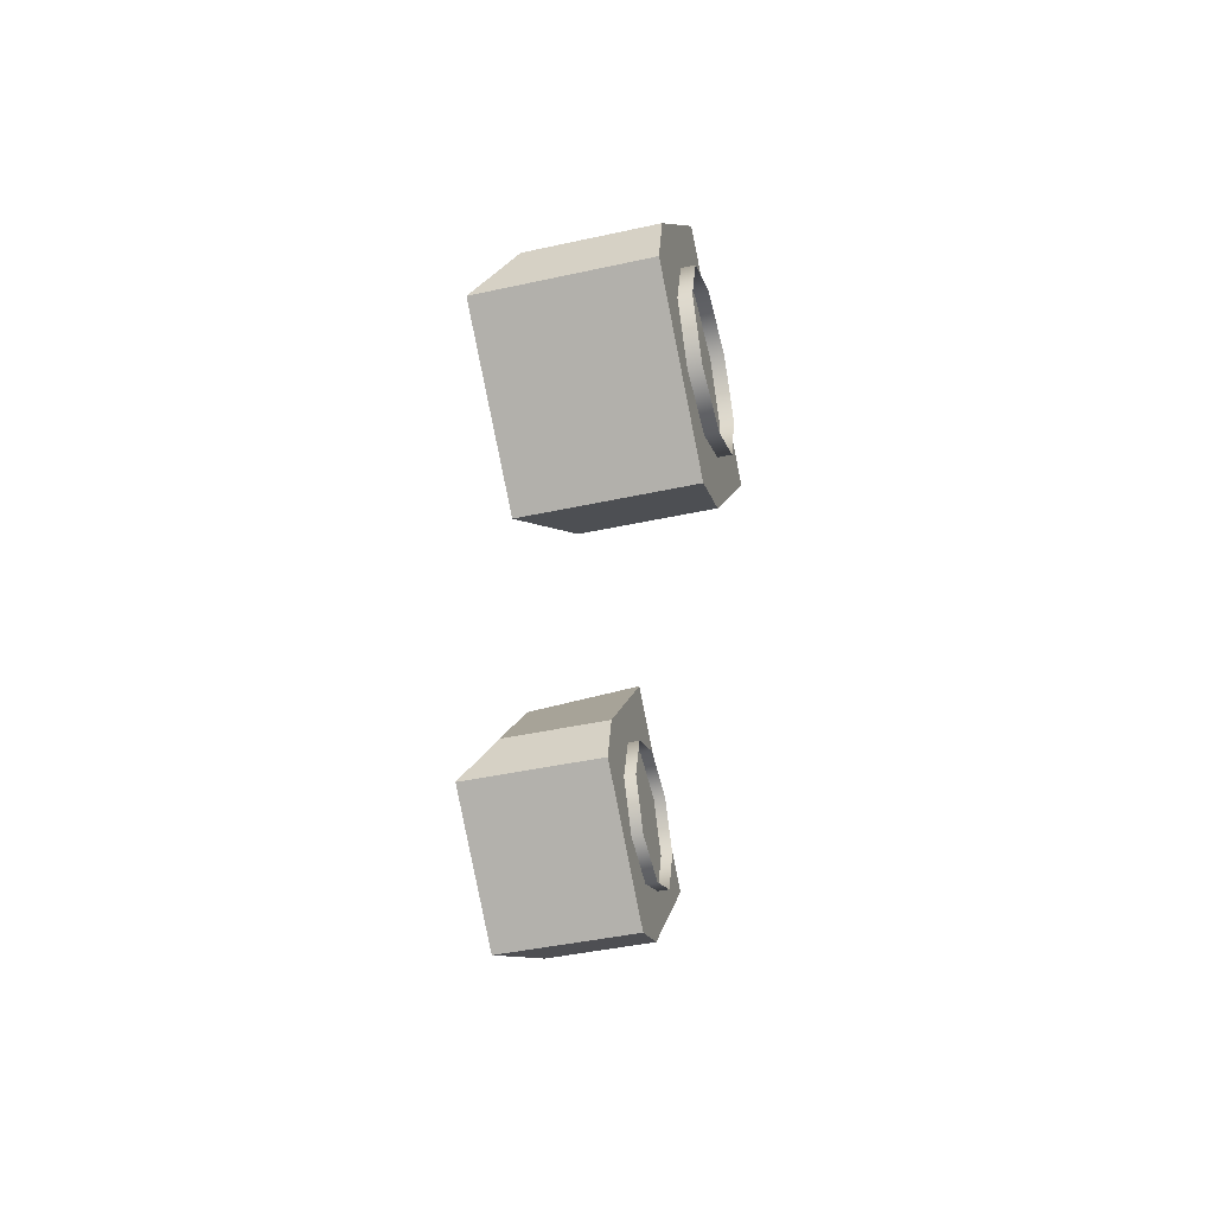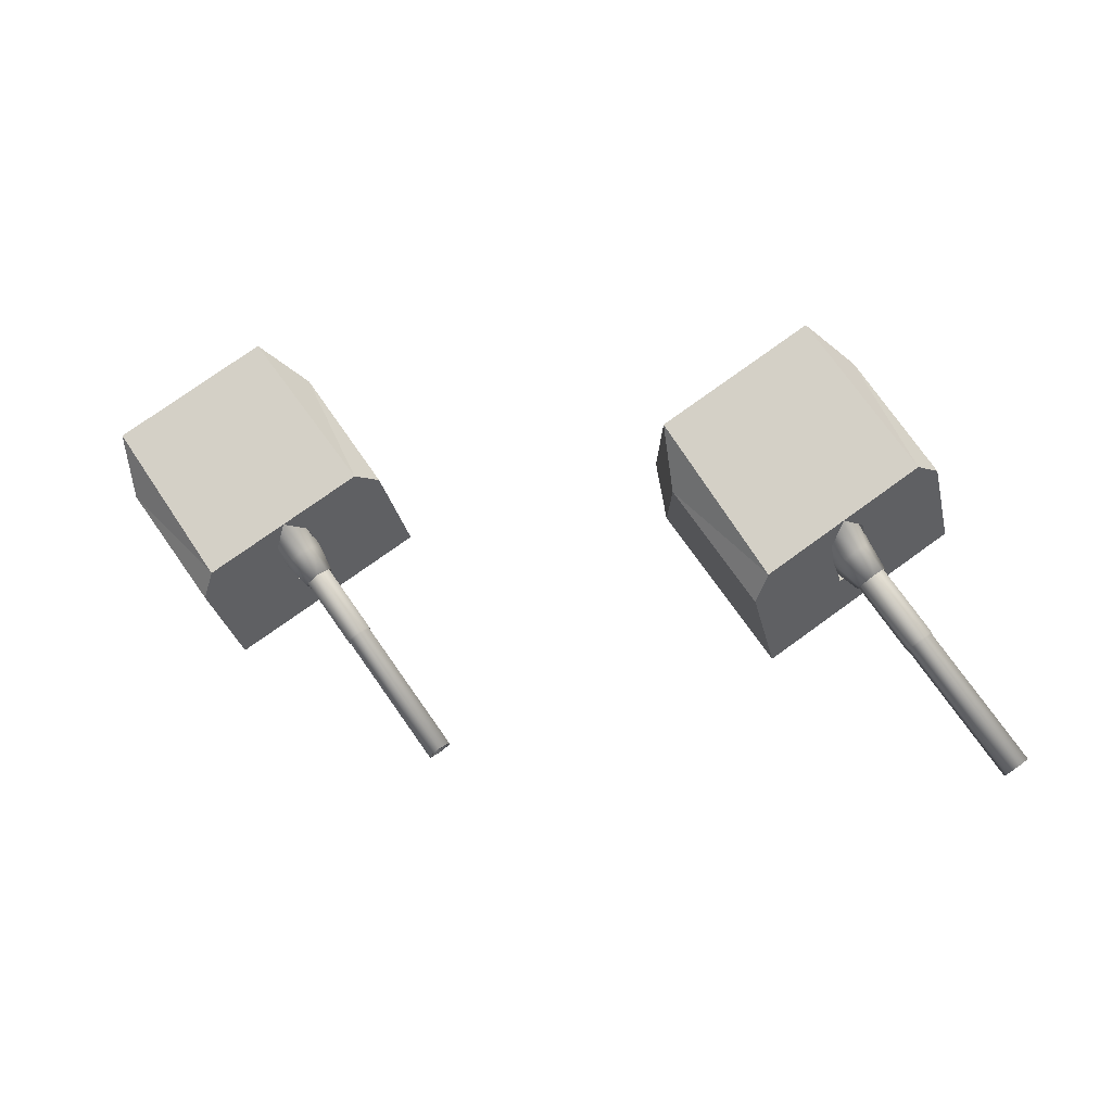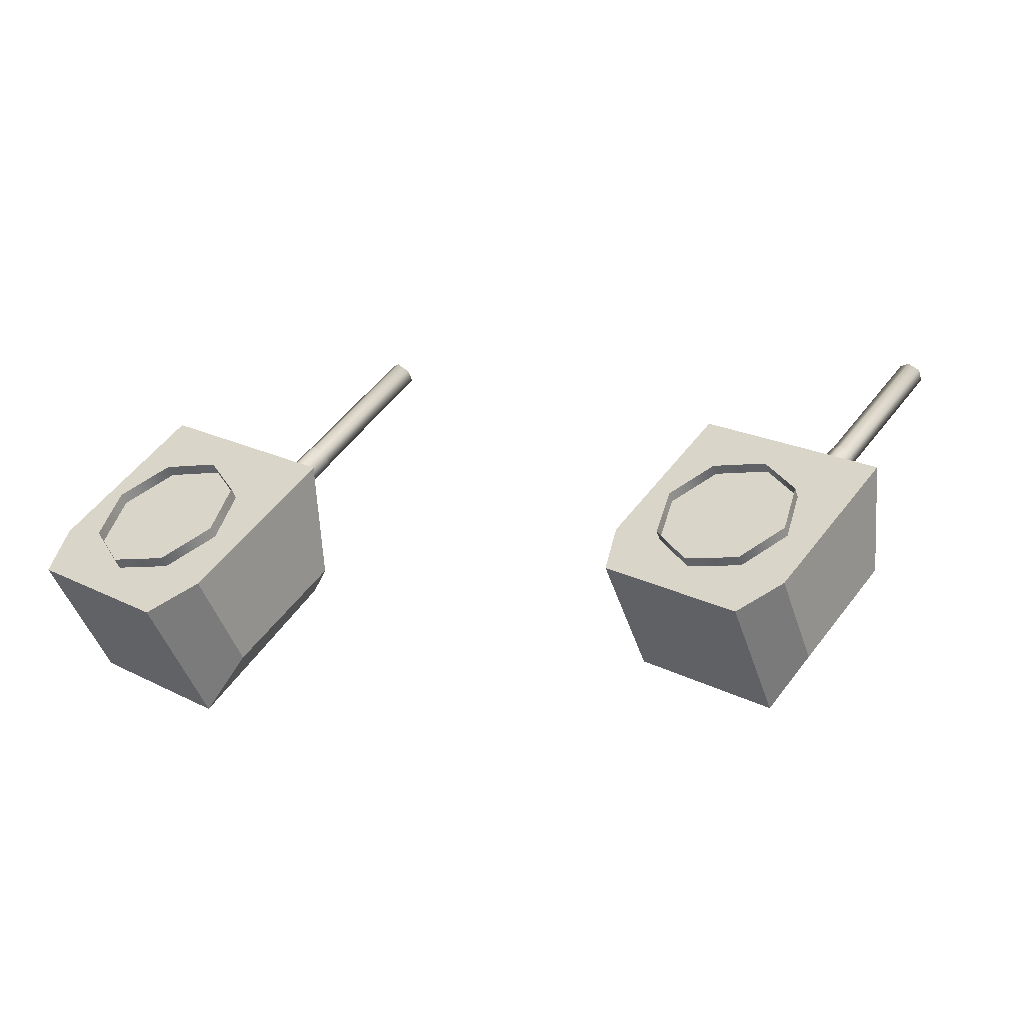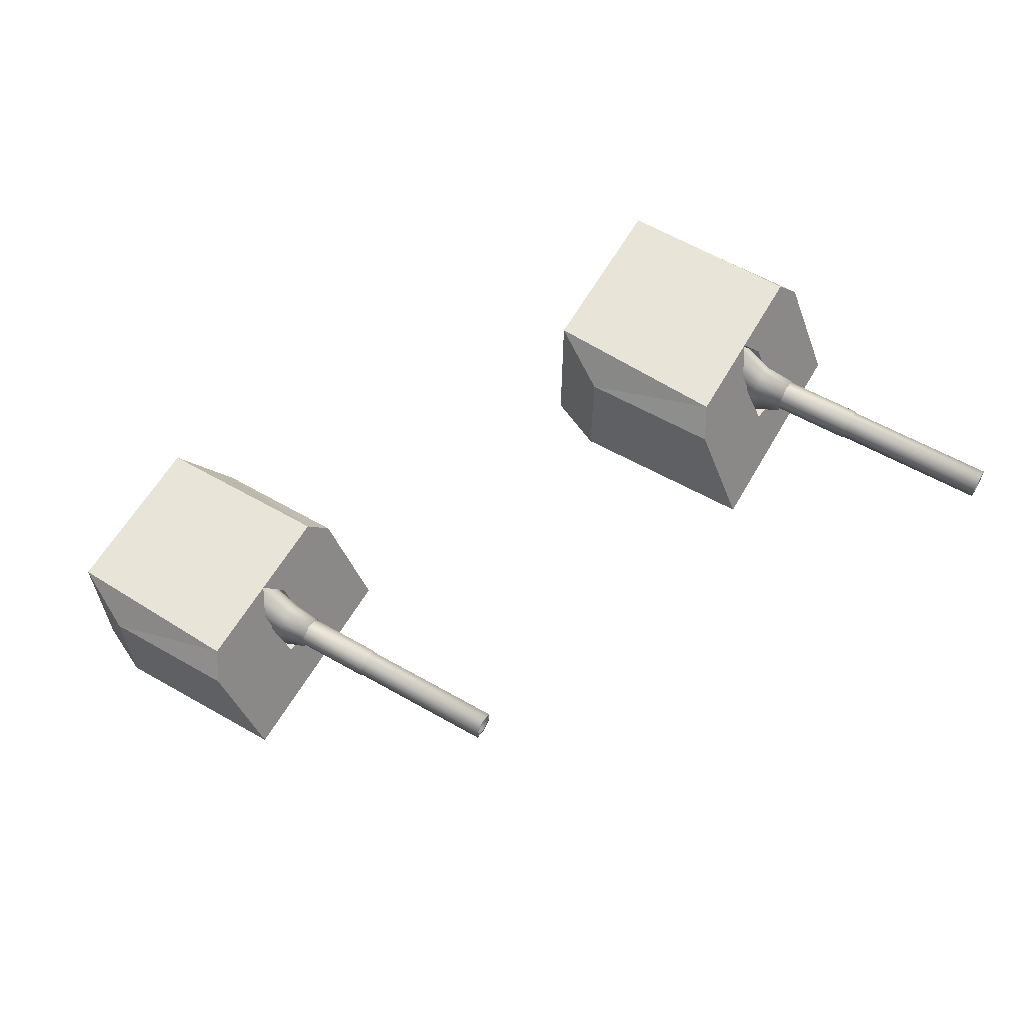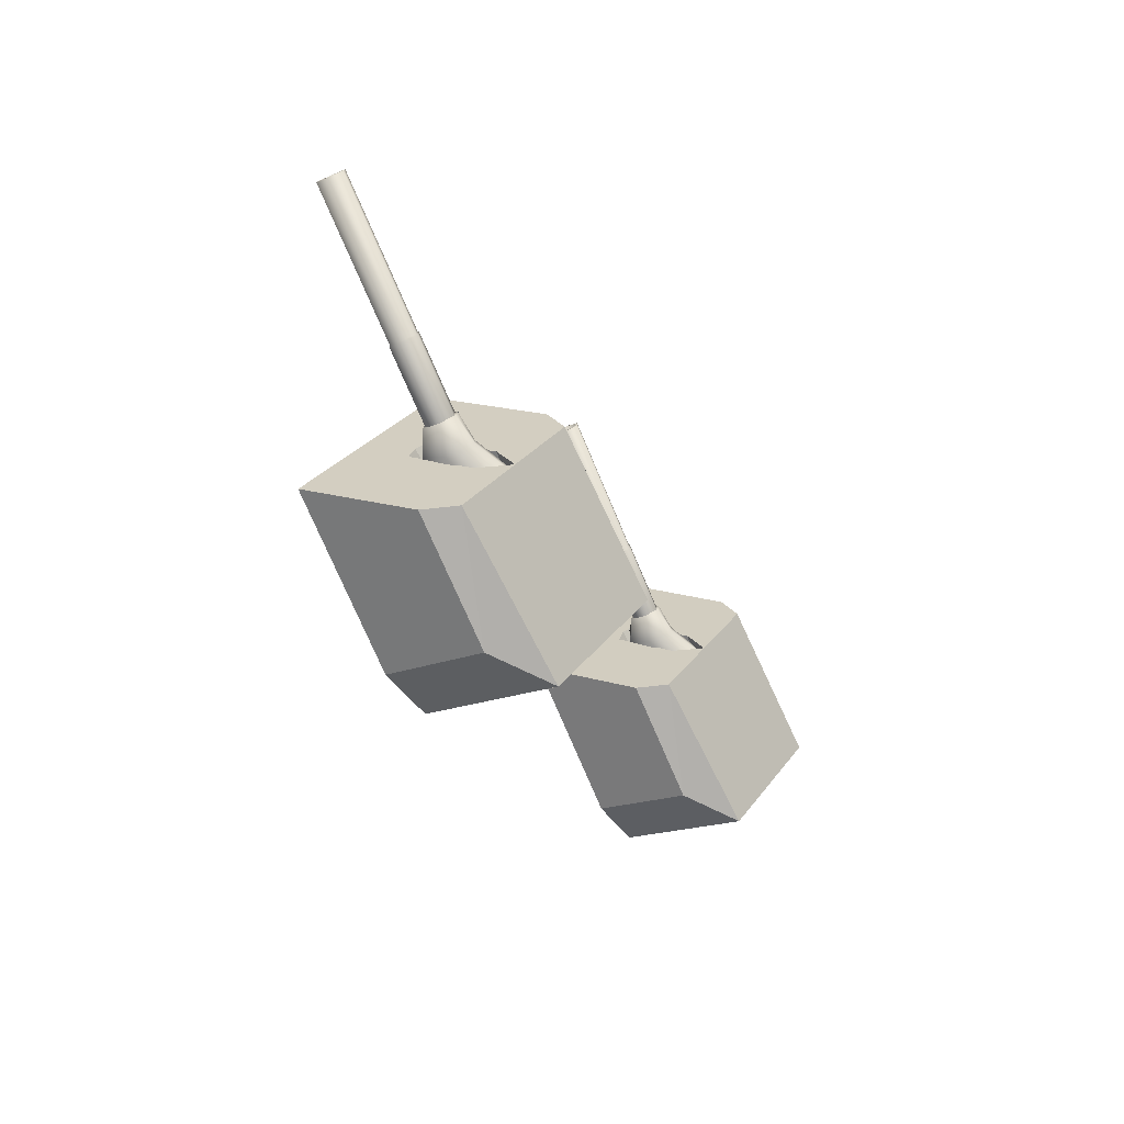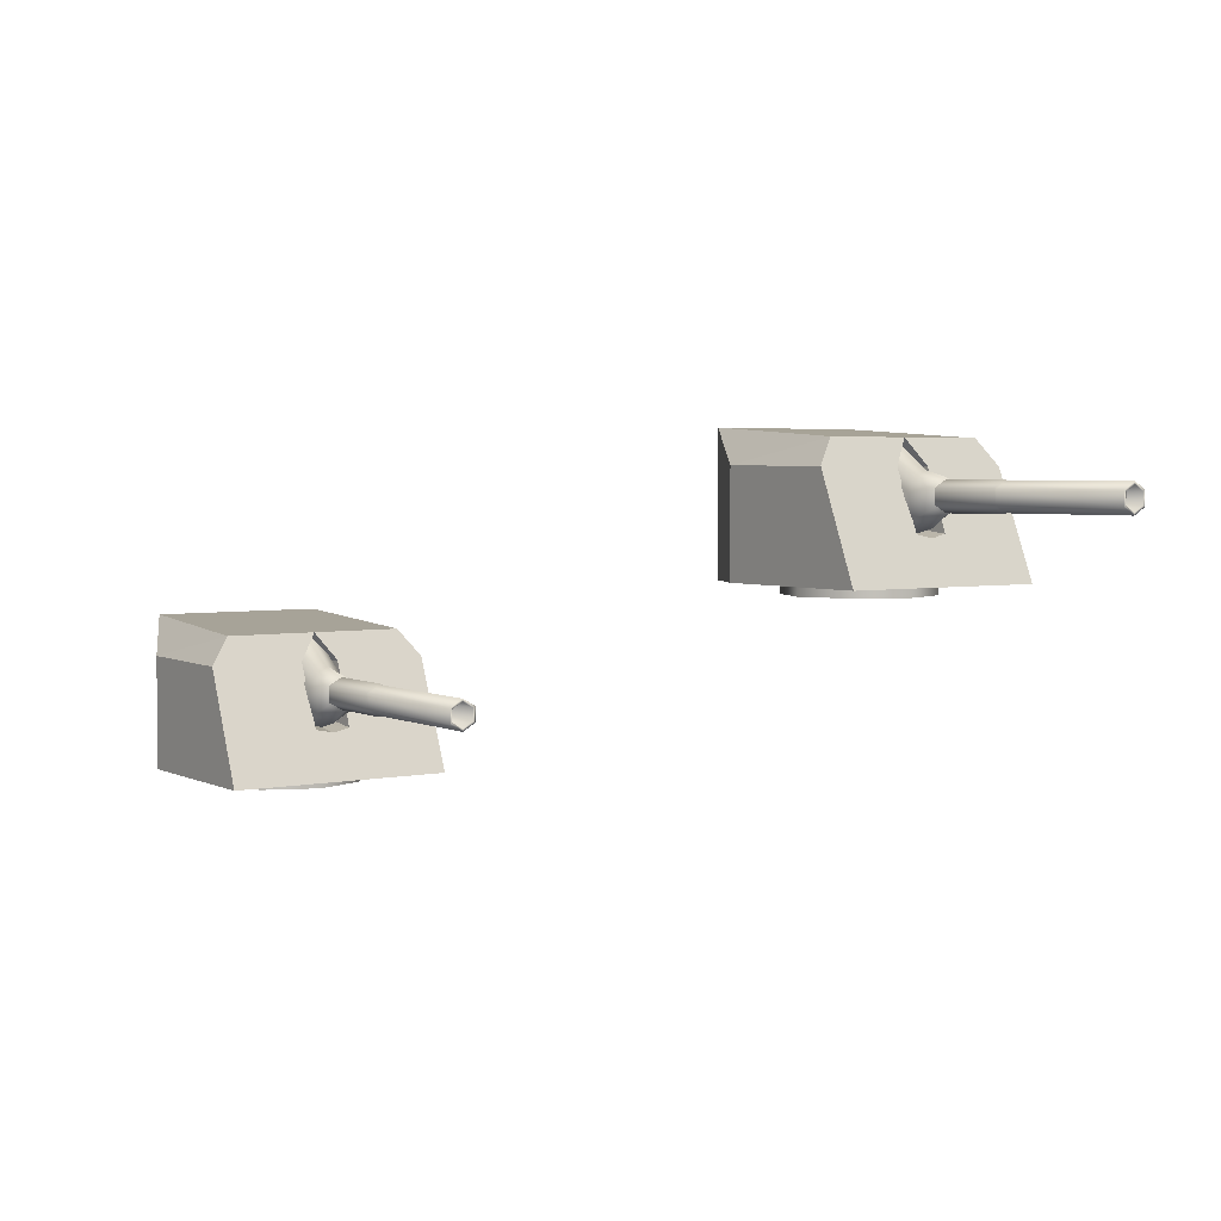
<metadata>
{"format":"obj","ext":"obj","renderer":"f3d","projection":"perspective","resolution":1024,"background":"white","views":[{"elev":-42.7,"azim":-75.3,"up":"+Z"},{"elev":78.0,"azim":4.0,"up":"+Y"},{"elev":-48.9,"azim":18.5,"up":"+Z"},{"elev":60.6,"azim":-20.5,"up":"+Y"},{"elev":-18.8,"azim":127.9,"up":"+Z"},{"elev":3.5,"azim":5.3,"up":"+Y"}]}
</metadata>
<code>
o Gun_Z39_main2_barrel.001_Circle.009
v -37.49 5.59 0.8218
v -37.48 5.636 1.212
v -37.63 5.476 1.036
v -37.37 6.043 1.124
v -37.48 6.1 1.212
v -37.59 6.077 0.8214
v -37.51 5.898 0.7563
v -37.34 5.723 1.092
v -37.91 6.428 0.4086
v -37.72 6.184 0.9269
v -37.85 5.446 0.3546
v -38.05 5.315 0.5246
v -37.58 5.791 1.298
v -35.57 5.713 3.504
v -37.48 5.713 1.212
v -37.48 6.023 1.212
v -35.67 5.946 3.59
v -37.58 5.946 1.298
v -35.67 5.791 3.59
v -35.47 5.791 3.418
v -35.57 5.679 3.504
v -35.44 5.774 3.399
v -35.47 5.946 3.418
v -35.57 6.058 3.504
v -35.57 6.023 3.504
v -35.44 5.963 3.399
v -36.7 5.963 1.892
v -36.7 5.774 1.892
v -36.83 6.058 1.997
v -36.84 5.665 1.982
v -36.7 5.767 1.869
v -36.84 6.072 1.982
v -36.7 5.97 1.869
v -37.35 5.97 1.096
v -37.35 5.767 1.096
v -37.48 6.072 1.209
v -37.83 6.223 0.3405
v -37.32 5.953 1.081
v -37.86 5.59 1.128
v -37.58 6.043 1.299
v -37.84 6.077 1.032
v -37.62 5.723 1.331
v -37.92 5.898 1.098
v -38.19 6.428 0.6406
v -38.05 6.56 0.5246
v -38.25 5.446 0.6946
v -38.27 6.223 0.7087
v -37.38 5.791 1.126
v -37.38 5.946 1.126
v -35.7 5.963 3.609
v -36.95 5.963 2.102
v -35.7 5.774 3.609
v -36.95 5.774 2.102
v -36.83 5.679 1.997
v -36.97 5.97 2.094
v -37.62 5.97 1.322
v -36.97 5.767 2.094
v -37.62 5.767 1.322
v -37.64 5.953 1.343
v -37.48 5.665 1.209
v -38.05 6.23 0.917
v -38.86 6.586 1.401
v -38.98 6.23 1.689
v -38.98 4.773 -0.5921
v -40.29 4.773 -0.4023
v -39.42 4.773 -1.122
v -40.1 4.773 0.3401
v -37.47 4.773 1.222
v -38.59 4.773 2.154
v -37.82 5.408 1.168
v -39.42 6.732 -1.122
v -40.1 6.244 0.3401
v -40.29 6.732 -0.4023
v -37.95 6.586 0.6428
v -38.05 5.432 0.5246
v -37.63 5.359 1.035
v -38.23 5.475 0.6732
v -38.05 6.519 0.5246
v -37.04 6.586 -0.1152
v -37.66 6.23 0.5962
v -36.74 6.23 -0.1756
v -38.56 4.773 -1.842
v -37.86 4.773 -1.524
v -36.35 4.773 0.29
v -37.46 5.408 0.8708
v -37.86 6.244 -1.524
v -38.56 6.732 -1.842
v -37.87 5.475 0.3759
v -37.86 6.203 0.3642
v -38.24 6.203 0.685
v -39.48 4.791 -0.0909
v -39.13 4.617 -0.7684
v -39.48 4.617 -0.0909
v -38.58 4.791 0.9959
v -39.26 4.617 0.6399
v -38.58 4.617 0.9959
v -39.26 4.791 0.6399
v -37.85 4.791 0.7685
v -37.85 4.617 0.7685
v -38.4 4.791 -0.9958
v -38.4 4.617 -0.9958
v -37.72 4.617 -0.6399
v -37.49 4.791 0.09093
v -37.49 4.617 0.09093
v -37.72 4.791 -0.6399
v -39.13 4.791 -0.7684
f 61 62 63
f 64 65 66
f 67 68 69
f 70 61 63
f 65 71 66
f 65 72 73
f 74 73 62
f 62 72 63
f 63 67 69
f 75 70 76
f 77 61 70
f 61 78 74
f 79 80 81
f 64 82 83
f 68 83 84
f 85 76 68
f 71 82 66
f 82 86 83
f 74 87 71
f 79 86 87
f 81 83 86
f 85 75 76
f 80 88 85
f 80 78 89
f 61 74 62
f 64 67 65
f 67 64 68
f 63 69 70
f 69 68 70
f 68 76 70
f 65 73 71
f 65 67 72
f 74 71 73
f 62 73 72
f 63 72 67
f 75 77 70
f 77 90 61
f 61 90 78
f 79 74 80
f 64 66 82
f 68 64 83
f 68 84 85
f 84 81 85
f 81 80 85
f 71 87 82
f 82 87 86
f 74 79 87
f 79 81 86
f 81 84 83
f 85 88 75
f 80 89 88
f 80 74 78
f 1 2 3
f 2 4 5
f 6 5 4
f 7 8 1
f 9 10 6
f 11 7 1
f 12 1 3
f 13 14 15
f 16 17 18
f 18 19 13
f 20 21 22
f 23 24 25
f 20 26 23
f 22 27 26
f 21 28 22
f 26 29 24
f 28 30 31
f 27 32 29
f 28 33 27
f 31 34 33
f 30 35 31
f 33 36 32
f 37 6 7
f 6 38 7
f 38 2 8
f 2 39 3
f 2 5 40
f 41 5 10
f 42 43 39
f 44 10 45
f 46 43 47
f 12 39 46
f 14 48 15
f 23 16 49
f 20 49 48
f 19 21 14
f 24 17 25
f 50 19 17
f 51 52 50
f 53 21 52
f 29 50 24
f 53 30 54
f 32 51 29
f 55 53 51
f 56 57 55
f 58 30 57
f 36 55 32
f 47 41 44
f 59 41 43
f 2 59 42
f 1 8 2
f 6 10 5
f 7 38 8
f 9 45 10
f 11 37 7
f 12 11 1
f 13 19 14
f 16 25 17
f 18 17 19
f 20 14 21
f 23 26 24
f 20 22 26
f 22 28 27
f 21 54 28
f 26 27 29
f 28 54 30
f 27 33 32
f 28 31 33
f 31 35 34
f 30 60 35
f 33 34 36
f 37 9 6
f 6 4 38
f 38 4 2
f 2 42 39
f 41 40 5
f 42 59 43
f 44 41 10
f 46 39 43
f 12 3 39
f 14 20 48
f 23 25 16
f 20 23 49
f 19 52 21
f 24 50 17
f 50 52 19
f 51 53 52
f 53 54 21
f 29 51 50
f 53 57 30
f 32 55 51
f 55 57 53
f 56 58 57
f 58 60 30
f 36 56 55
f 47 43 41
f 59 40 41
f 2 40 59
f 91 92 93
f 94 95 96
f 97 93 95
f 98 96 99
f 92 100 101
f 102 103 104
f 101 105 102
f 104 98 99
f 91 106 92
f 94 97 95
f 97 91 93
f 98 94 96
f 92 106 100
f 102 105 103
f 101 100 105
f 104 103 98
o Gun_Z39_main2_turret_Circle.006
v -44.42 4.138 -0.1026
v -45.05 3.782 0.6033
v -44.12 3.782 -0.1603
v -46.36 2.325 -0.5963
v -45.92 2.325 -1.843
v -45.23 2.325 -1.519
v -44.86 2.325 1.231
v -43.73 2.325 0.3086
v -44.85 2.96 0.8797
v -45.02 2.911 1.043
v -46.79 4.284 -1.13
v -46.79 2.325 -1.13
v -45.23 3.796 -1.519
v -45.34 4.138 0.6474
v -45.92 4.284 -1.843
v -45.44 2.984 0.5284
v -45.26 3.027 0.3813
v -45.44 4.071 0.5284
v -45.24 3.756 0.3696
v -45.44 3.782 0.9208
v -46.26 4.138 1.397
v -46.37 3.782 1.684
v -47.66 2.325 -0.418
v -47.48 2.325 0.3261
v -45.99 2.325 2.153
v -45.21 2.96 1.174
v -47.48 3.796 0.3261
v -47.66 4.284 -0.418
v -45.62 3.027 0.6755
v -45.63 3.756 0.6871
v -46.5 2.17 -0.774
v -45.77 2.344 -0.995
v -45.77 2.17 -0.995
v -45.09 2.17 -0.6332
v -44.87 2.344 0.09959
v -44.87 2.17 0.09959
v -45.09 2.344 -0.6332
v -45.24 2.344 0.774
v -45.24 2.17 0.774
v -46.86 2.344 -0.09956
v -46.86 2.17 -0.09956
v -45.97 2.344 0.995
v -46.64 2.17 0.6332
v -45.97 2.17 0.995
v -46.64 2.344 0.6332
v -46.5 2.344 -0.774
v -44.88 3.142 0.8305
v -44.87 3.189 1.221
v -45.02 3.028 1.043
v -44.76 3.596 1.134
v -44.87 3.653 1.221
v -44.98 3.63 0.8292
v -44.9 3.451 0.7648
v -44.73 3.275 1.102
v -45.3 3.98 0.4136
v -45.11 3.736 0.9336
v -45.23 2.998 0.3602
v -45.44 2.867 0.5284
v -44.97 3.343 1.306
v -42.98 3.266 3.529
v -44.87 3.266 1.221
v -44.87 3.576 1.221
v -43.09 3.498 3.614
v -44.97 3.498 1.306
v -43.09 3.343 3.614
v -42.88 3.343 3.444
v -42.98 3.231 3.529
v -42.85 3.326 3.425
v -42.88 3.498 3.444
v -42.98 3.61 3.529
v -42.98 3.576 3.529
v -42.85 3.515 3.425
v -44.1 3.515 1.907
v -44.1 3.326 1.907
v -44.22 3.61 2.011
v -44.24 3.217 1.996
v -44.1 3.319 1.885
v -44.24 3.624 1.996
v -44.1 3.522 1.885
v -44.74 3.522 1.106
v -44.74 3.319 1.106
v -44.87 3.624 1.218
v -45.21 3.775 0.3462
v -44.71 3.505 1.091
v -45.25 3.142 1.134
v -44.98 3.596 1.307
v -45.23 3.63 1.038
v -45.01 3.275 1.339
v -45.31 3.451 1.102
v -45.58 3.98 0.6432
v -45.44 4.112 0.5284
v -45.64 2.998 0.6966
v -45.66 3.775 0.7105
v -44.77 3.343 1.136
v -44.77 3.498 1.136
v -43.11 3.515 3.633
v -44.35 3.515 2.115
v -43.11 3.326 3.633
v -44.35 3.326 2.115
v -44.22 3.231 2.011
v -44.37 3.522 2.108
v -45.01 3.522 1.329
v -44.37 3.319 2.108
v -45.01 3.319 1.329
v -45.03 3.505 1.35
v -44.87 3.217 1.218
f 107 108 109
f 110 111 112
f 113 112 114
f 115 116 113
f 117 111 118
f 111 119 112
f 120 121 117
f 107 119 121
f 109 112 119
f 115 122 116
f 108 123 115
f 108 124 125
f 126 127 128
f 110 129 118
f 130 113 131
f 132 126 128
f 129 117 118
f 129 133 134
f 120 134 127
f 127 133 128
f 128 130 131
f 122 132 116
f 135 126 132
f 126 124 120
f 107 120 108
f 110 118 111
f 113 110 112
f 113 114 115
f 114 109 115
f 109 108 115
f 117 121 111
f 111 121 119
f 120 107 121
f 107 109 119
f 109 114 112
f 115 123 122
f 108 125 123
f 108 120 124
f 126 120 127
f 110 130 129
f 130 110 113
f 128 131 132
f 131 113 132
f 113 116 132
f 129 134 117
f 129 130 133
f 120 117 134
f 127 134 133
f 128 133 130
f 122 135 132
f 135 136 126
f 126 136 124
f 137 138 139
f 140 141 142
f 139 143 140
f 142 144 145
f 146 137 147
f 148 149 150
f 151 147 149
f 144 150 145
f 137 152 138
f 140 143 141
f 139 138 143
f 142 141 144
f 146 152 137
f 148 151 149
f 151 146 147
f 144 148 150
f 153 154 155
f 154 156 157
f 158 157 156
f 159 160 153
f 161 162 158
f 163 159 153
f 164 153 155
f 165 166 167
f 168 169 170
f 170 171 165
f 172 173 174
f 175 176 177
f 172 178 175
f 174 179 178
f 173 180 174
f 178 181 176
f 180 182 183
f 179 184 181
f 180 185 179
f 183 186 185
f 182 187 183
f 185 188 184
f 189 158 159
f 158 190 159
f 190 154 160
f 154 191 155
f 154 157 192
f 193 157 162
f 194 195 191
f 196 162 197
f 198 195 199
f 164 191 198
f 166 200 167
f 175 168 201
f 172 201 200
f 171 173 166
f 176 169 177
f 202 171 169
f 203 204 202
f 205 173 204
f 181 202 176
f 205 182 206
f 184 203 181
f 207 205 203
f 208 209 207
f 210 182 209
f 188 207 184
f 199 193 196
f 211 193 195
f 154 211 194
f 153 160 154
f 158 162 157
f 159 190 160
f 161 197 162
f 163 189 159
f 164 163 153
f 165 171 166
f 168 177 169
f 170 169 171
f 172 166 173
f 175 178 176
f 172 174 178
f 174 180 179
f 173 206 180
f 178 179 181
f 180 206 182
f 179 185 184
f 180 183 185
f 183 187 186
f 182 212 187
f 185 186 188
f 189 161 158
f 158 156 190
f 190 156 154
f 154 194 191
f 193 192 157
f 194 211 195
f 196 193 162
f 198 191 195
f 164 155 191
f 166 172 200
f 175 177 168
f 172 175 201
f 171 204 173
f 176 202 169
f 202 204 171
f 203 205 204
f 205 206 173
f 181 203 202
f 205 209 182
f 184 207 203
f 207 209 205
f 208 210 209
f 210 212 182
f 188 208 207
f 199 195 193
f 211 192 193
f 154 192 211

</code>
